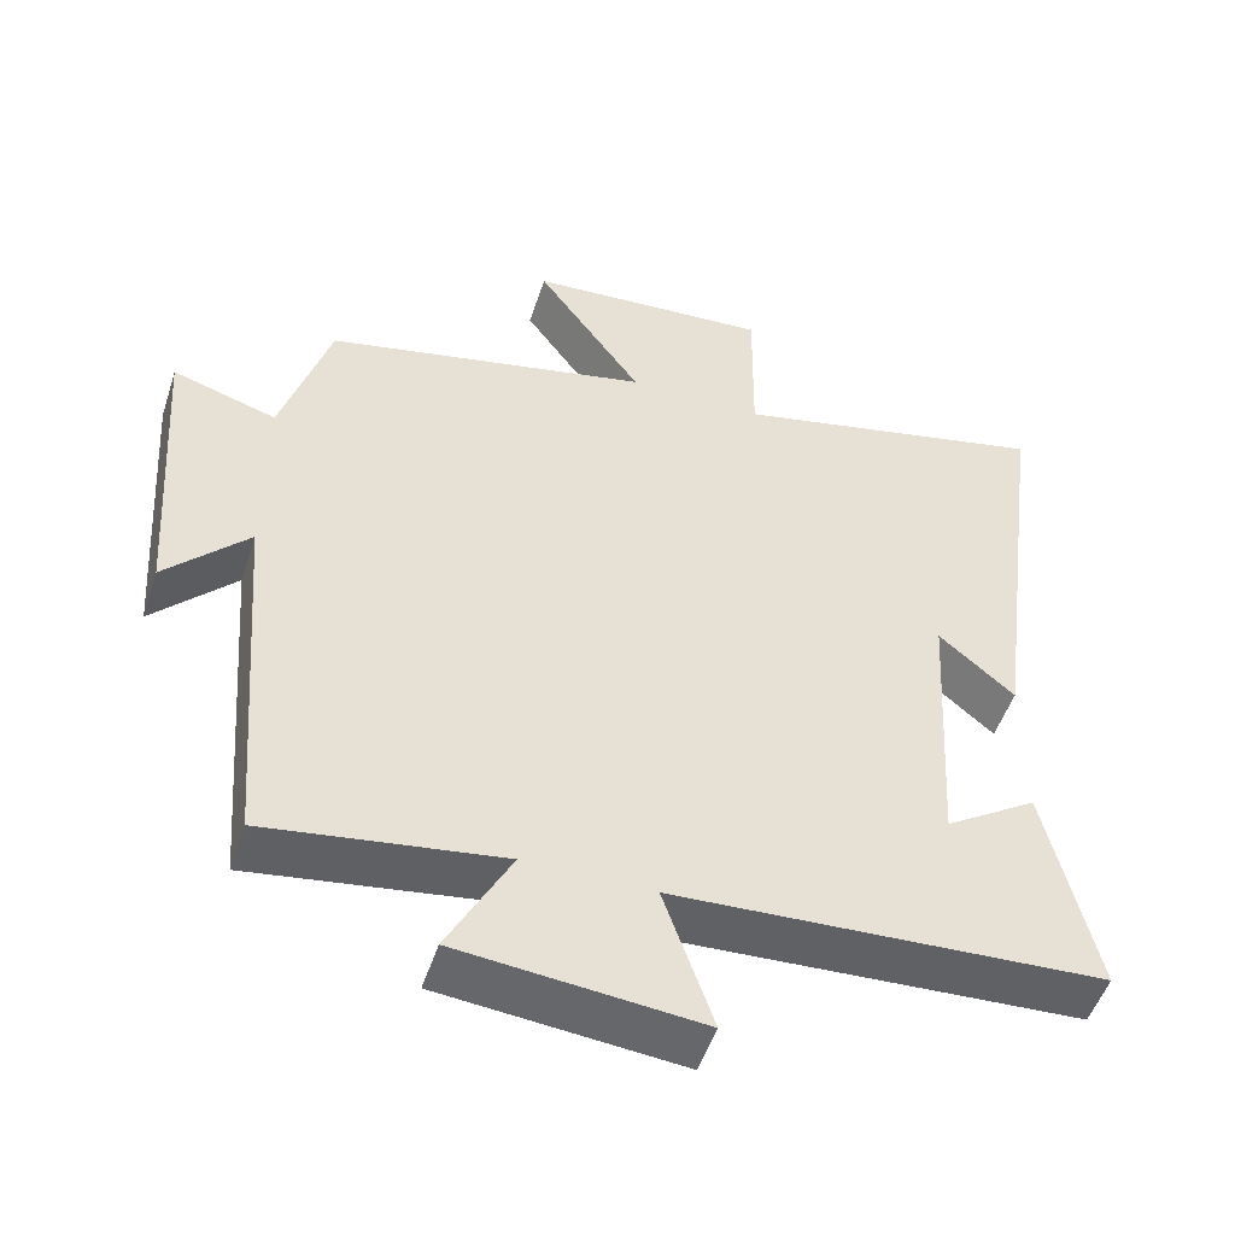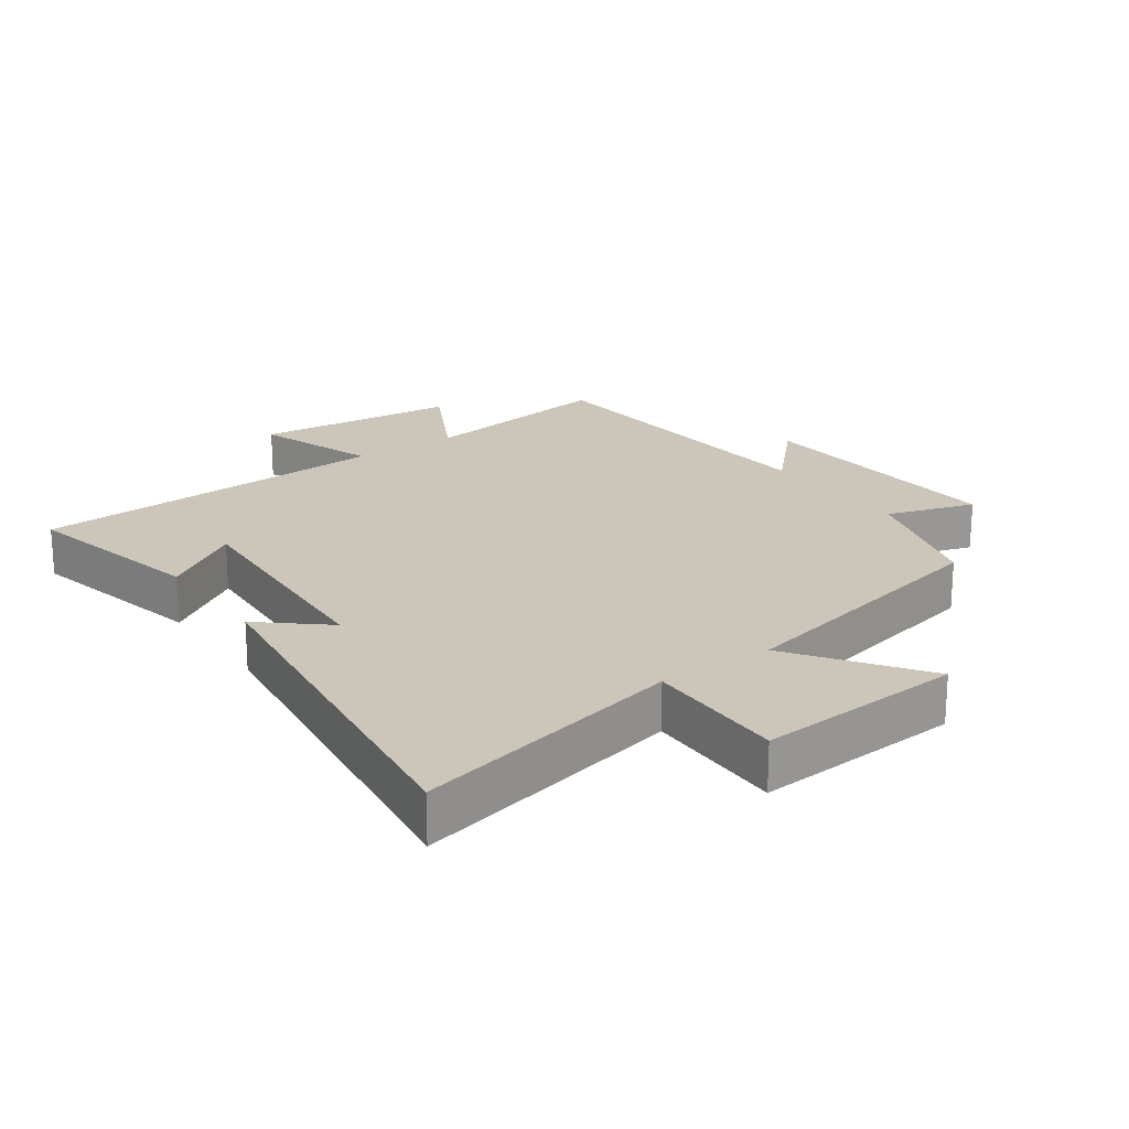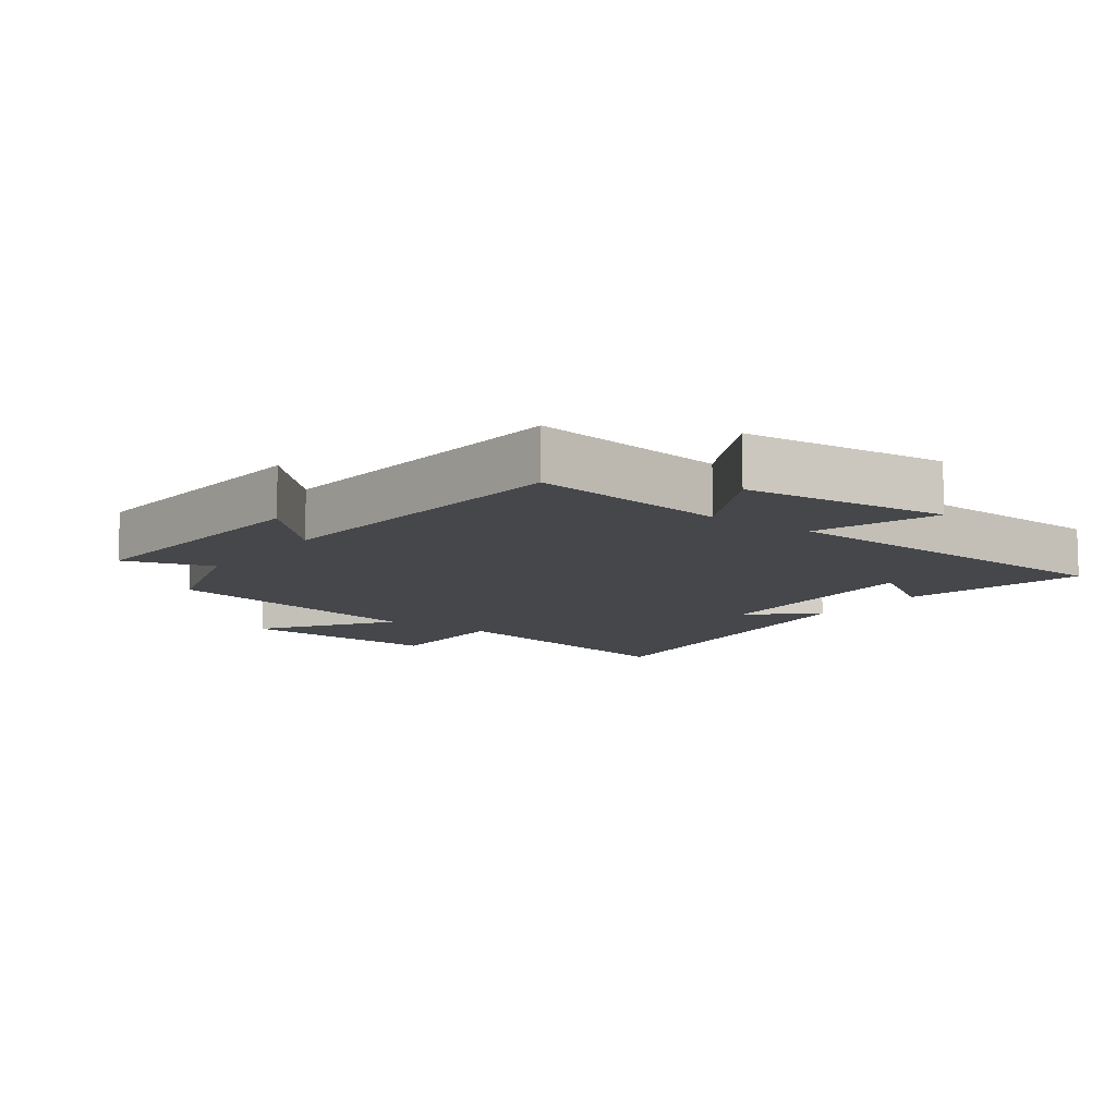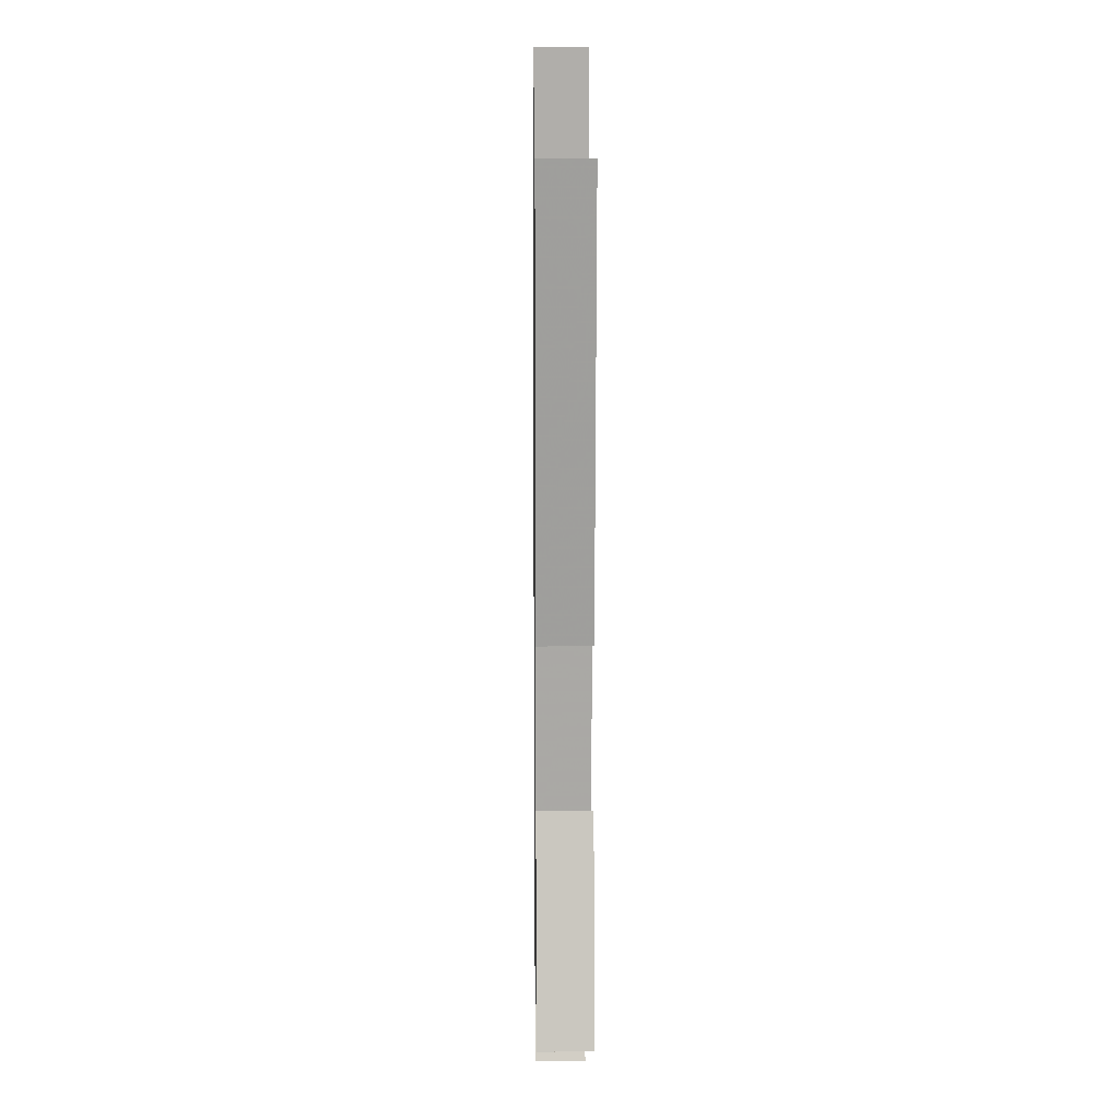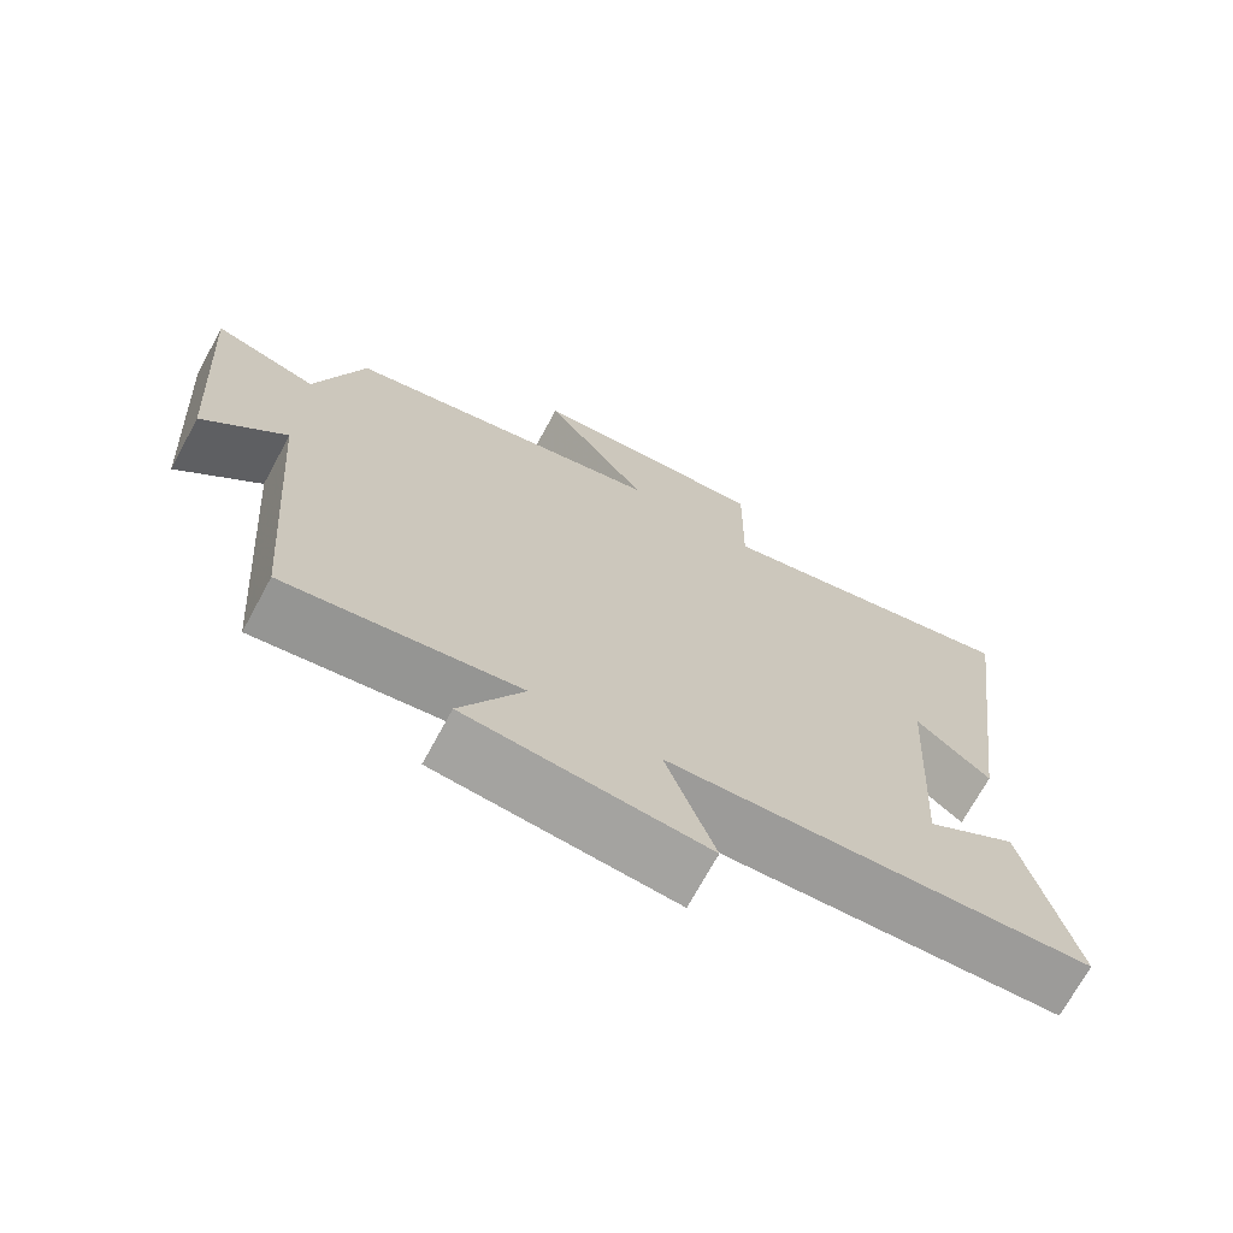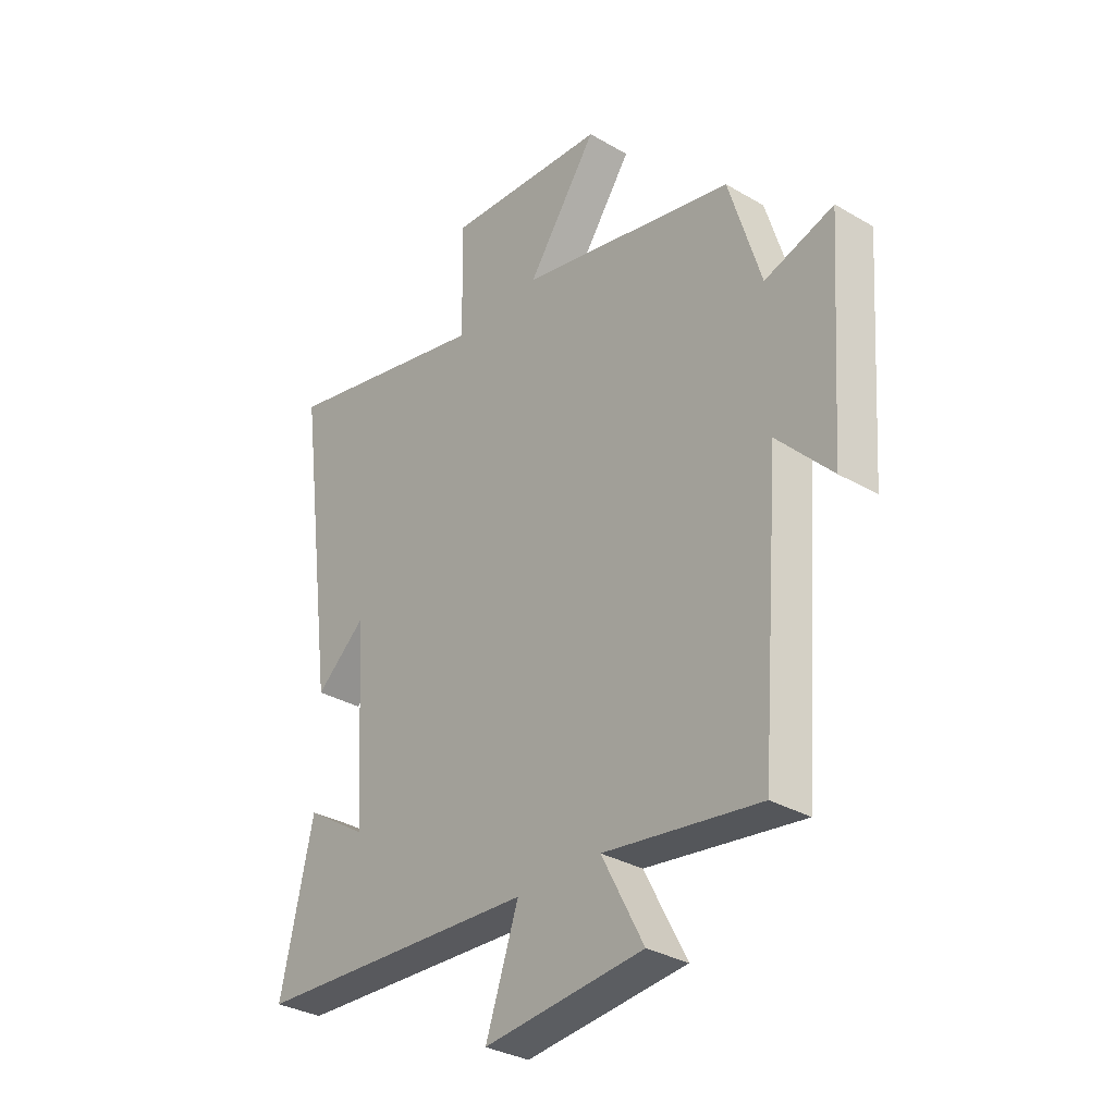
<metadata>
{"format":"obj","ext":"obj","renderer":"f3d","projection":"perspective","resolution":1024,"background":"white","views":[{"elev":-51.0,"azim":162.0,"up":"+Z"},{"elev":21.0,"azim":-35.3,"up":"+Y"},{"elev":-10.2,"azim":144.0,"up":"+Y"},{"elev":11.4,"azim":-90.7,"up":"+Z"},{"elev":-71.0,"azim":151.5,"up":"+Z"},{"elev":-32.3,"azim":50.8,"up":"+Z"}]}
</metadata>
<code>
v -0.577 0.07 0.595
v -0.162 0.07 0.5
v -0.165 0.07 0.716
v 0.151 0.07 0.694
v 0.014 0.07 0.5
v 0.437 0.07 0.406
v 0.5 0.07 0.199
v 0.635 0.07 0.241
v 0.607 0.07 -0.163
v 0.5 0.07 -0.051
v 0.461 0.07 -0.545
v 0.157 0.07 -0.5
v 0.239 0.07 -0.656
v -0.073 0.07 -0.686
v -0.009 0.07 -0.5
v -0.564 0.07 -0.471
v -0.5 0.07 -0.188
v -0.38 0.07 -0.266
v -0.402 0.07 0.1
v -0.5 0.07 0.016
v -0.577 0 0.595
v -0.162 0 0.5
v -0.165 0 0.716
v 0.151 0 0.694
v 0.014 0 0.5
v 0.437 0 0.406
v 0.5 0 0.199
v 0.635 0 0.241
v 0.607 0 -0.163
v 0.5 0 -0.051
v 0.461 0 -0.545
v 0.157 0 -0.5
v 0.239 0 -0.656
v -0.073 0 -0.686
v -0.009 0 -0.5
v -0.564 0 -0.471
v -0.5 0 -0.188
v -0.38 0 -0.266
v -0.402 0 0.1
v -0.5 0 0.016
f 19 20 1 2
f 18 19 2
f 16 17 18
f 15 16 18
f 15 18 2
f 12 13 14 15
f 12 15 2 3
f 10 11 12
f 7 8 9 10
f 7 10 12
f 6 7 12
f 5 6 12
f 3 4 5
f 3 5 12
f 22 21 40 39
f 22 39 38
f 38 37 36
f 38 36 35
f 22 38 35
f 35 34 33 32
f 23 22 35 32
f 32 31 30
f 30 29 28 27
f 32 30 27
f 32 27 26
f 32 26 25
f 25 24 23
f 32 25 23
f 1 21 22 2
f 2 22 23 3
f 3 23 24 4
f 4 24 25 5
f 5 25 26 6
f 6 26 27 7
f 7 27 28 8
f 8 28 29 9
f 9 29 30 10
f 10 30 31 11
f 11 31 32 12
f 12 32 33 13
f 13 33 34 14
f 14 34 35 15
f 15 35 36 16
f 16 36 37 17
f 17 37 38 18
f 18 38 39 19
f 19 39 40 20
f 20 40 21 1

</code>
